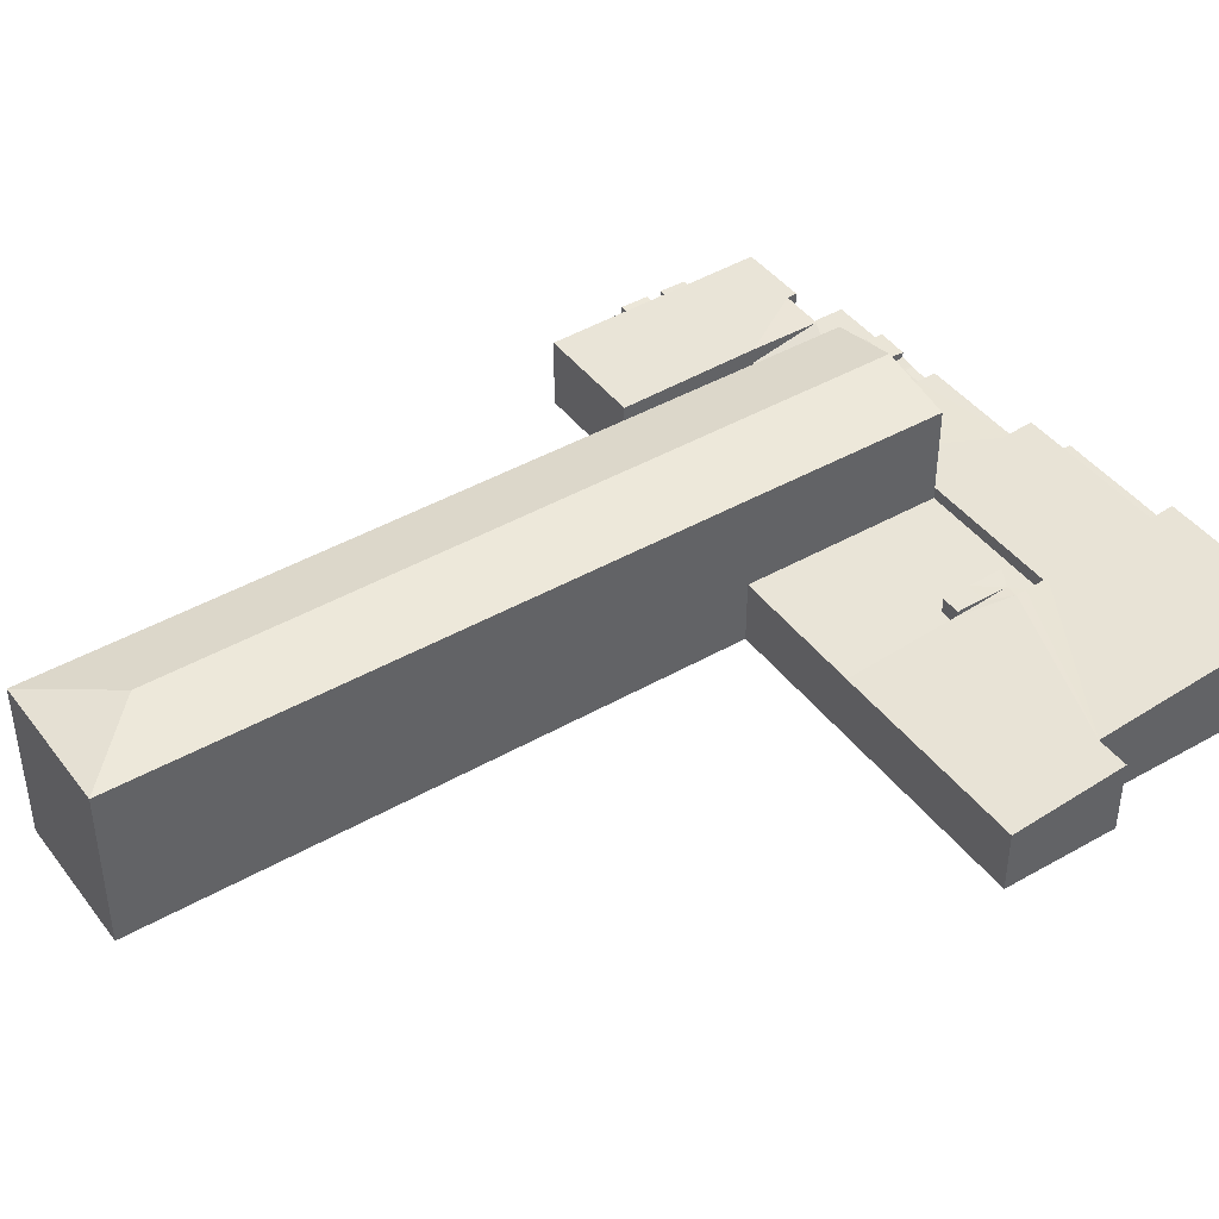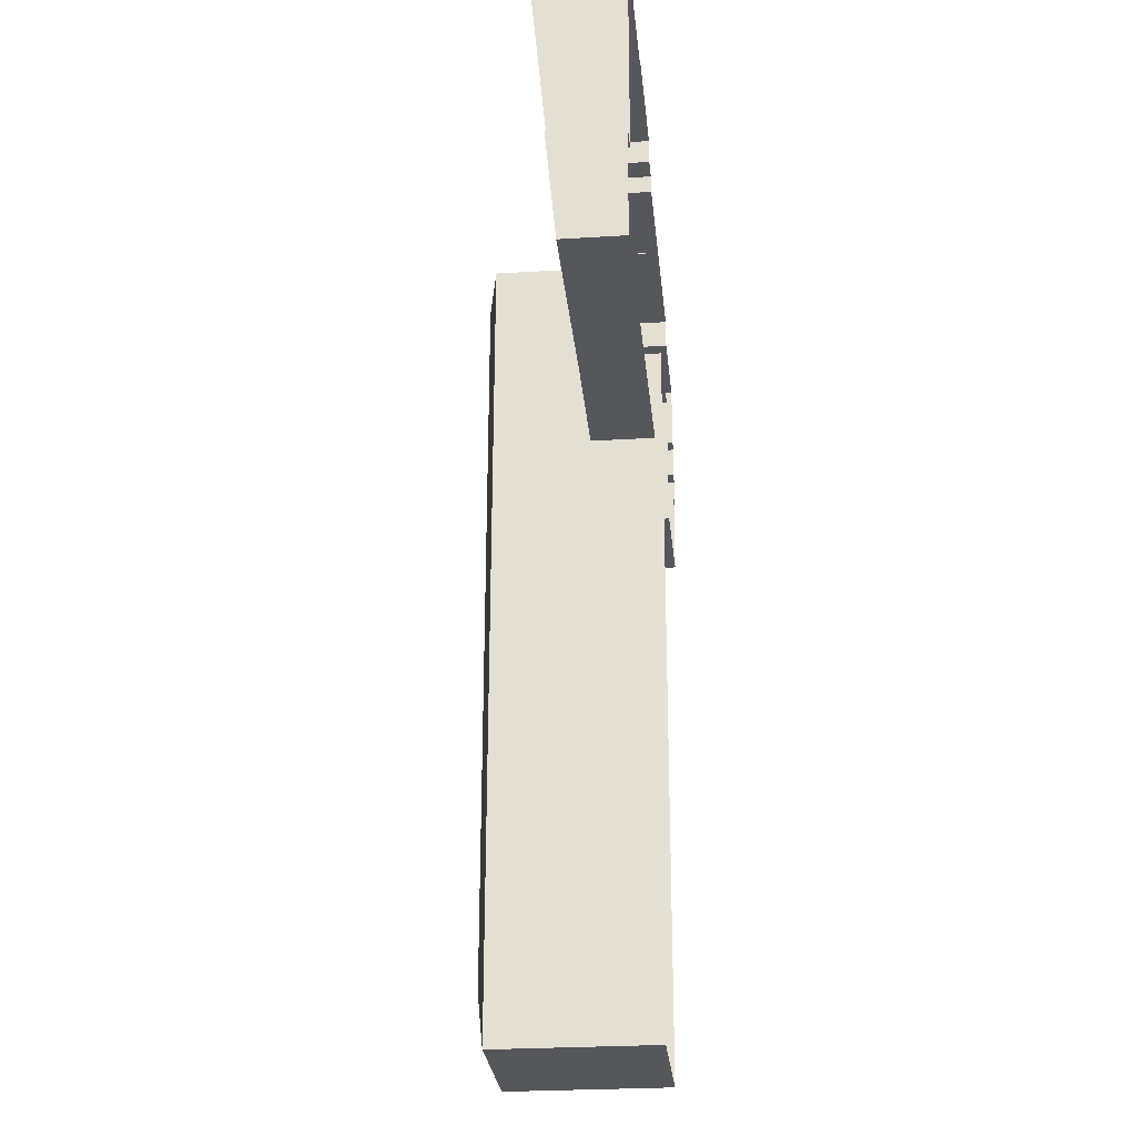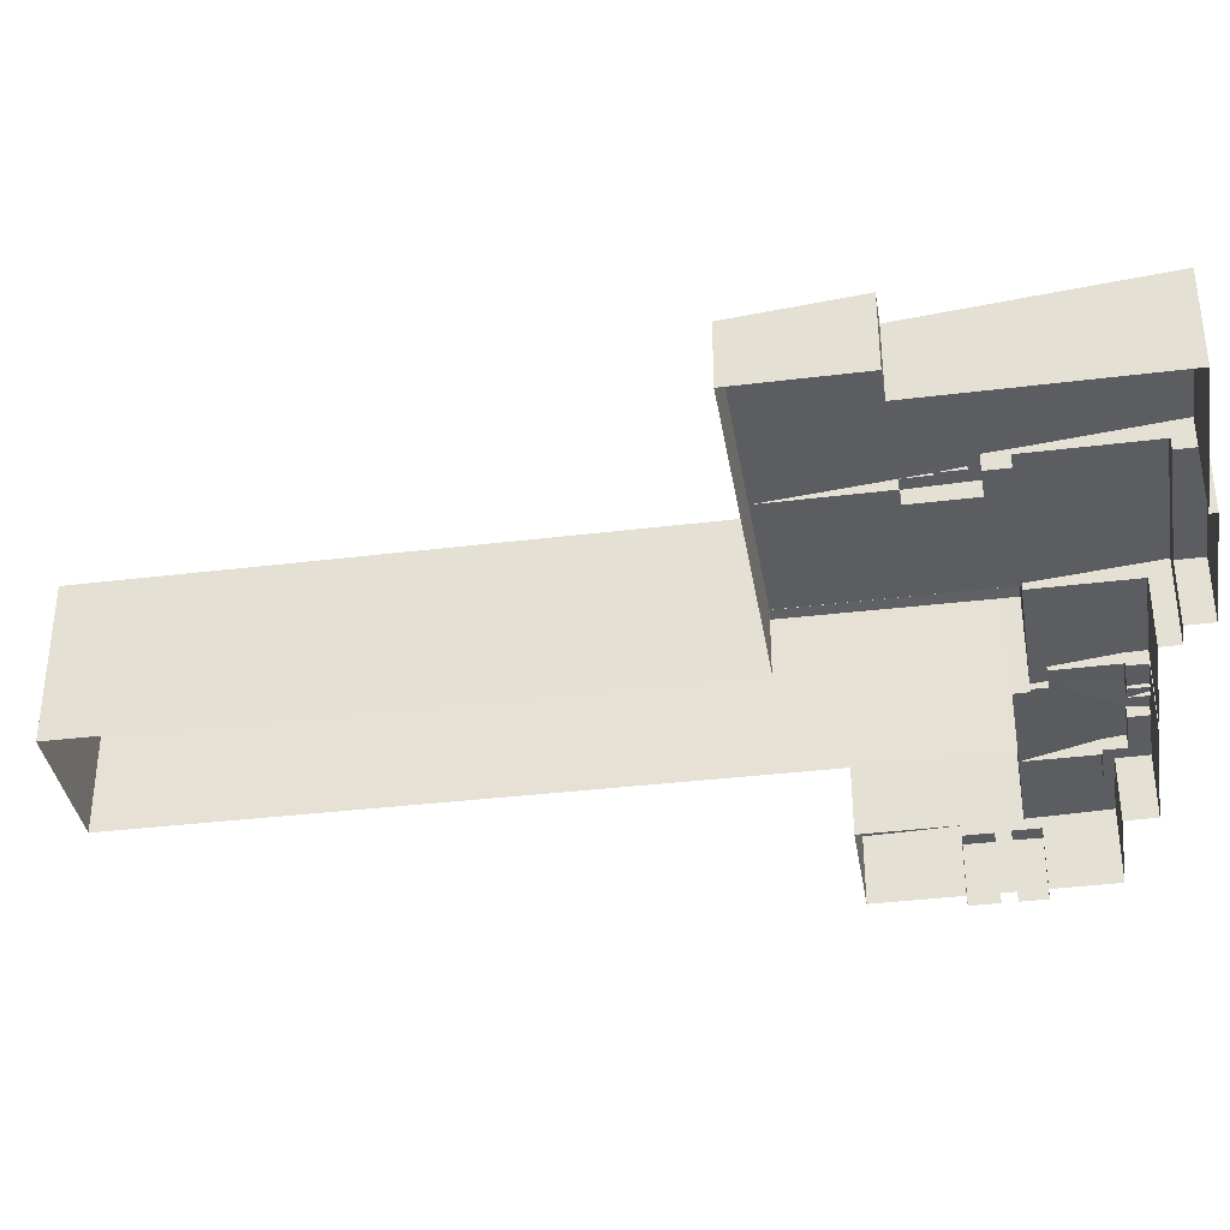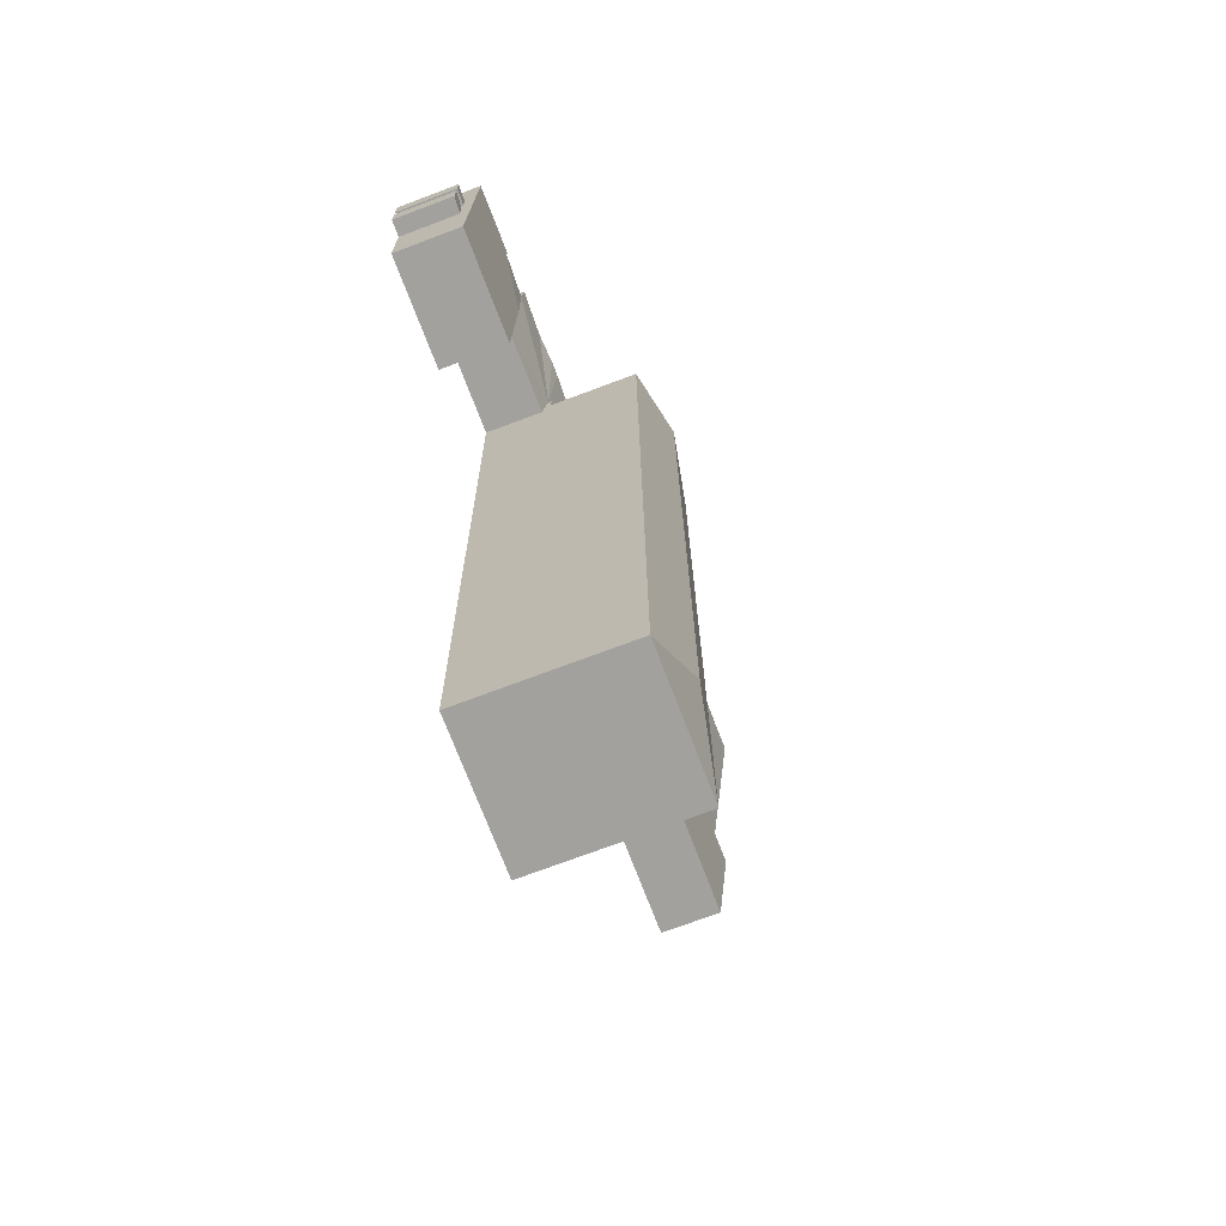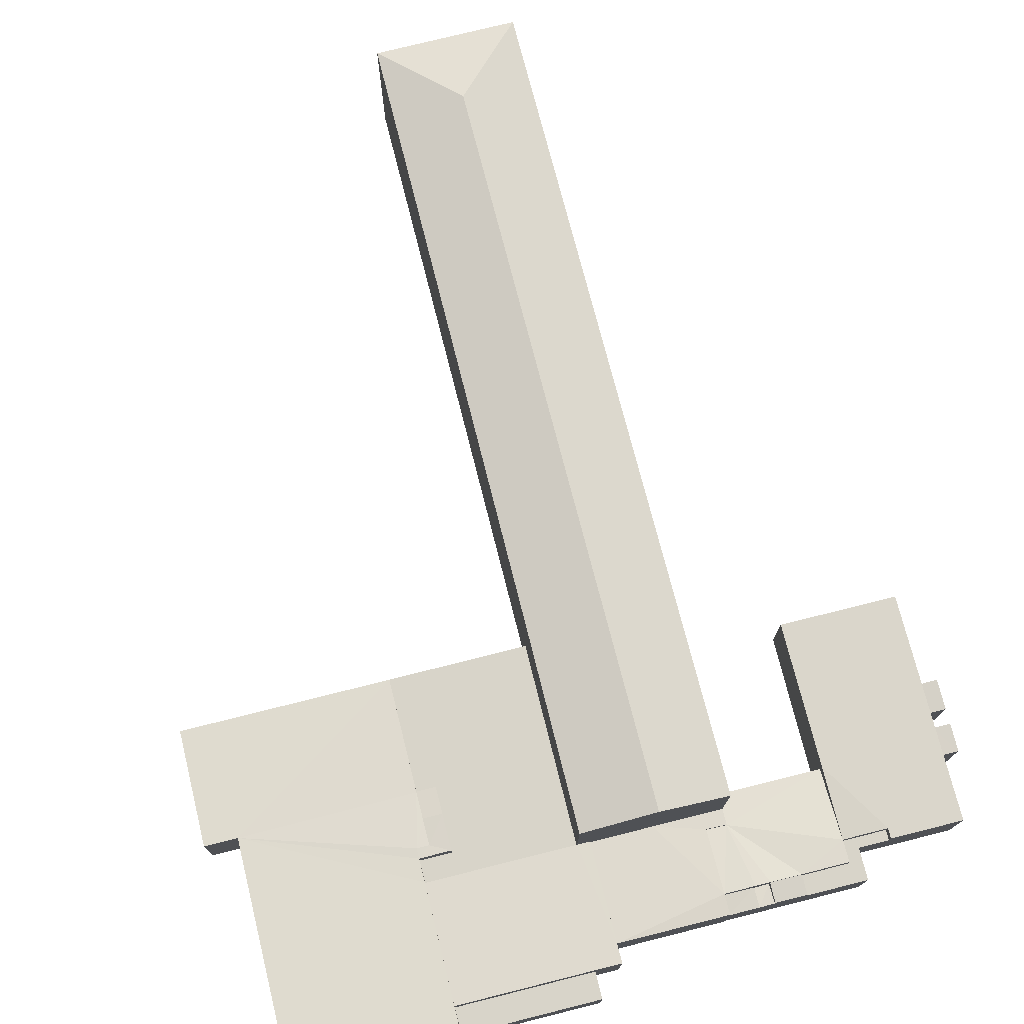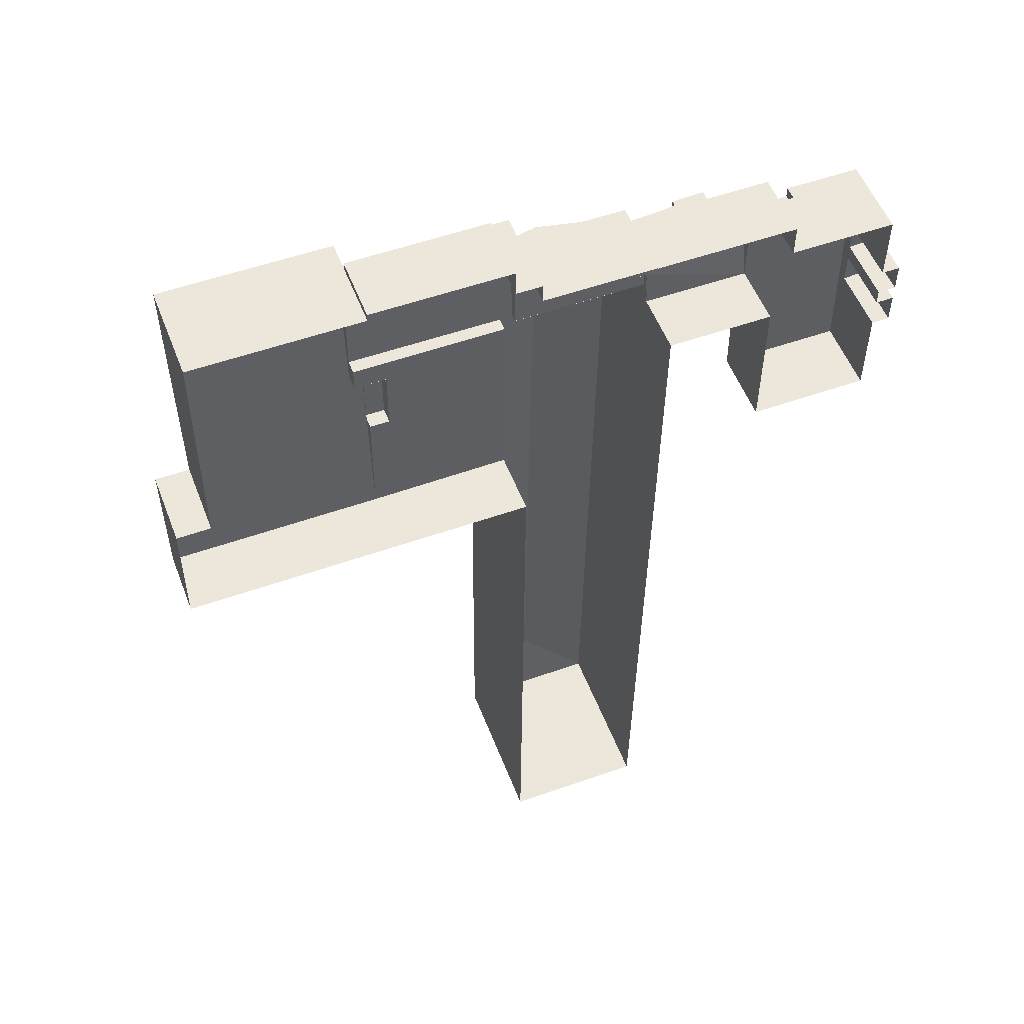
<metadata>
{"format":"obj","ext":"obj","renderer":"f3d","projection":"perspective","resolution":1024,"background":"white","views":[{"elev":42.9,"azim":56.2,"up":"+Z"},{"elev":-26.6,"azim":95.5,"up":"+Y"},{"elev":-36.7,"azim":99.5,"up":"+Z"},{"elev":-72.3,"azim":-69.3,"up":"+Y"},{"elev":75.3,"azim":166.2,"up":"+Z"},{"elev":53.8,"azim":159.1,"up":"+Y"}]}
</metadata>
<code>
o talo_Build0000081
v -0.2796 0.6886 0.0442
v -0.2771 0.1796 0.0442
v -0.2771 0.1796 0.075
v -0.2796 0.6886 0.1321
v -0.2802 0.8448 0.0243
v -0.2796 0.6886 0.0243
v -0.2802 0.8448 0.1354
v -0.2803 0.8492 -0.4761
v -0.2802 0.8448 -0.4761
v -0.2803 0.8492 0.1358
v 0.6005 0.8535 -0.4761
v 0.6005 0.8535 0.1373
v -0.4388 0.1832 0.0205
v -0.4381 0.05873 0.0205
v -0.4381 0.05873 0.0638
v -0.4388 0.1832 0.0751
v -0.4388 0.1832 0.0442
v -1.258 0.6839 0.0306
v -1.257 0.5085 0.0306
v -1.257 0.5085 0.1211
v -1.258 0.6839 0.1404
v -0.8868 0.6857 0.1282
v -1.258 0.6839 0.0307
v -0.8868 0.6857 0.0307
v -0.6384 0.687 0.1053
v -0.8868 0.6857 0.1053
v -0.6384 0.687 0.142
v -0.5208 0.6875 0.007299
v -0.6384 0.687 0.007299
v -0.5208 0.6875 0.1423
v -0.5208 0.6875 0.0243
v -1.254 -0.06668 -0.005101
v -0.4375 -0.06264 -0.4761
v -0.4375 -0.06264 -0.003001
v -1.254 -0.06668 -0.4761
v 1.641 -0.1164 0.0186
v 1.643 -0.4036 0.0186
v 1.643 -0.4036 0.1437
v 1.641 -0.1164 0.1502
v 1.892 -0.1152 0.1489
v 1.641 -0.1164 0.0174
v 1.892 -0.1152 0.0174
v 1.796 -0.4027 0.1441
v 1.795 -0.1957 0.1198
v 1.795 -0.1957 0.1446
v 1.796 -0.4027 0.1198
v 0.7137 -1.535 -0.4761
v 1.801 -1.53 -0.4761
v 1.801 -1.53 0.0168
v 0.7137 -1.535 0.0243
v -0.8876 0.8419 0.106
v -0.8868 0.6857 0.115
v -0.8876 0.8419 0.0307
v -0.6392 0.8431 0.0963
v -0.8876 0.8419 -0.4761
v -0.6392 0.8431 -0.4761
v -0.6384 0.687 0.0187
v -0.6392 0.8431 0.0187
v -1.373 0.5894 0.0316
v -1.612 0.5882 -0.4761
v -1.612 0.5882 0.0324
v -1.373 0.5894 -0.4761
v -1.375 0.8395 -0.4761
v -1.375 0.8395 0.0335
v -0.8876 0.8419 0.0319
v 1.797 -0.6154 0.1373
v 1.796 -0.4027 0.0999
v 1.797 -0.6154 0.0999
v 1.644 -0.6162 0.1371
v 1.797 -0.6154 0.0183
v 1.644 -0.6162 0.0183
v 1.643 -0.4036 0.0188
v 1.644 -0.6162 0.0188
v -2.316 -0.5152 -0.4761
v -2.178 -0.5145 -0.4761
v -2.178 -0.5145 0.0215
v -2.316 -0.5152 0.033
v -2.318 -0.2788 -0.4761
v -2.318 -0.2788 0.0335
v -2.179 -0.2782 0.022
v -2.179 -0.2782 -0.4761
v -0.5216 0.8435 0.007299
v -0.5208 0.6875 0.0326
v -0.5216 0.8435 0.0391
v -0.2802 0.8448 0.0252
v -0.5216 0.8435 -0.4761
v 0.801 1.218 -0.4761
v 0.802 1.008 -0.4761
v 0.802 1.008 0.032
v 0.801 1.218 0.0322
v 1.885 1.224 0.0305
v 1.885 1.224 -0.4761
v 1.885 1.167 0.0305
v 1.885 1.167 -0.4761
v 0.706 0.06428 0.1174
v 1.891 0.06982 0.0172
v 1.891 0.06982 0.121
v 0.706 0.06428 0.0172
v 0.6005 0.8535 0.0655
v 0.6043 0.06376 0.0655
v 0.6043 0.06376 0.117
v 0.6005 0.8535 0.1884
v 0.5997 1.007 -0.4761
v 0.5997 1.007 0.2023
v 0.802 1.008 0.2029
v 1.886 1.014 0.0303
v 0.802 1.008 0.0303
v 1.886 1.014 0.2063
v -2.318 -0.1602 -0.4761
v -2.18 -0.1595 -0.4761
v -2.18 -0.1595 0.0306
v -2.318 -0.1602 0.0356
v -2.319 0.05877 0.0329
v -2.319 0.05877 -0.4761
v -2.181 0.05948 0.028
v -2.181 0.05948 -0.4761
v -0.4381 0.05873 -0.003001
v -0.4375 -0.06264 0.7899
v -0.4381 0.05873 0.7901
v 0.1123 0.06134 0.0638
v 0.1123 0.06134 0.905
v -0.3662 -6.34 -0.4761
v -0.3662 -6.34 0.7903
v 0.6043 0.06376 0.805
v 0.1123 0.06134 0.0647
v 0.6043 0.06376 0.0647
v 0.706 0.06428 0.7844
v 0.706 0.06428 0.117
v 0.7137 -1.535 0.0228
v 0.706 0.06428 0.0228
v 0.7137 -1.535 0.7867
v 0.7474 -6.333 -0.4761
v 0.7474 -6.333 0.7914
v -2.179 -0.2782 0.0215
v -2.178 -0.5145 0.1057
v -2.179 -0.2782 0.1122
v -2.18 -0.1595 0.1154
v -2.18 -0.1595 0.028
v -2.181 0.05948 0.1214
v -2.183 0.5854 -0.4761
v -2.183 0.5854 0.1358
v -1.612 0.5882 0.1371
v -1.611 0.5069 0.1349
v -1.612 0.5882 0.0318
v -1.611 0.5069 0.0318
v -1.611 0.5069 0.0306
v -1.254 -0.06668 0.12
v -1.257 0.5085 -0.005101
v -1.249 -1.213 0.0886
v -1.249 -1.213 -0.4761
v -2.175 -1.217 0.0865
v -2.175 -1.217 -0.4761
v -0.6392 0.8431 0.056
v 1.892 -0.1152 0.0172
v 1.891 0.06982 0.164
v 1.886 1.014 0.121
v 1.886 1.014 0.2522
v 1.885 1.167 0.0303
v 1.885 1.167 0.2665
v 3.183 1.173 -0.4761
v 3.183 1.173 0.2686
v 3.192 -0.6003 0.103
v 3.192 -0.6003 -0.4761
v 3.454 -0.599 -0.4761
v 3.454 -0.599 0.1034
v 3.459 -1.522 0.0171
v 3.459 -1.522 -0.4761
v 1.797 -0.6154 0.0168
v -0.4388 0.1832 0.0446
v 1.892 -0.1953 0.1449
v 1.644 -0.6162 0.019
v -1.258 0.6839 0.0319
v 0.1792 -5.759 0.9055
f 40 41 39
f 40 42 41
f 63 62 59
f 64 63 59
f 169 22 20
f 22 21 20
f 169 20 32
f 169 4 30
f 32 34 14
f 169 32 14
f 2 4 169
f 169 30 27
f 169 27 22
f 38 43 45
f 39 38 45
f 170 40 45
f 40 39 45
f 28 29 27
f 30 28 27
f 135 151 149
f 20 143 147
f 147 135 149
f 143 139 147
f 142 141 143
f 141 139 143
f 137 136 147
f 136 135 147
f 139 137 147
f 143 144 142
f 143 145 144
f 60 140 141
f 142 60 141
f 59 60 61
f 59 62 60
f 123 132 133
f 123 122 132
f 11 8 10
f 12 11 10
f 111 115 113
f 112 111 113
f 49 167 166
f 49 48 167
f 117 34 118
f 119 117 118
f 168 49 68
f 110 81 136
f 137 110 136
f 127 101 124
f 127 128 101
f 5 6 4
f 7 5 4
f 70 171 49
f 72 130 171
f 171 130 50
f 49 171 50
f 36 130 72
f 42 96 36
f 96 130 36
f 57 28 84
f 153 57 84
f 72 73 69
f 38 72 69
f 115 138 137
f 139 115 137
f 96 154 40
f 155 96 40
f 109 110 111
f 112 109 111
f 95 96 97
f 95 98 96
f 3 17 16
f 3 2 17
f 91 87 90
f 91 92 87
f 51 25 54
f 52 22 25
f 51 52 25
f 83 6 85
f 84 83 85
f 133 173 123
f 77 80 79
f 77 76 80
f 158 106 157
f 159 158 157
f 166 164 165
f 166 167 164
f 13 14 15
f 16 13 15
f 65 63 64
f 65 55 63
f 87 88 89
f 90 87 89
f 164 163 162
f 165 164 162
f 113 109 112
f 113 114 109
f 43 44 45
f 43 46 44
f 89 106 93
f 91 90 93
f 93 90 89
f 125 4 3
f 3 16 15
f 100 12 125
f 125 3 15
f 12 4 125
f 12 10 7
f 12 7 4
f 74 75 76
f 77 74 76
f 161 155 162
f 155 40 162
f 40 170 162
f 162 49 166
f 162 68 49
f 165 162 166
f 46 68 170
f 161 159 157
f 170 68 162
f 45 46 170
f 161 157 155
f 78 74 77
f 79 78 77
f 84 56 153
f 84 86 56
f 134 76 135
f 136 134 135
f 120 15 119
f 121 120 119
f 54 55 51
f 54 56 55
f 160 94 159
f 161 160 159
f 4 31 30
f 4 6 31
f 156 97 155
f 157 156 155
f 97 108 105
f 104 102 105
f 95 102 101
f 105 95 97
f 105 102 95
f 75 152 151
f 135 75 151
f 66 67 43
f 66 68 67
f 147 148 20
f 147 32 148
f 132 47 131
f 133 132 131
f 80 78 79
f 80 81 78
f 18 19 20
f 21 18 20
f 162 160 161
f 162 163 160
f 85 86 84
f 85 9 86
f 115 114 113
f 115 116 114
f 99 100 101
f 102 99 101
f 106 107 105
f 108 106 105
f 93 92 91
f 93 94 92
f 88 103 104
f 105 88 104
f 69 70 66
f 69 71 70
f 57 58 54
f 25 57 54
f 65 172 24
f 64 172 65
f 59 172 64
f 59 19 172
f 61 145 59
f 145 19 59
f 121 131 124
f 124 131 127
f 173 131 121
f 133 131 173
f 82 28 83
f 84 82 83
f 118 122 123
f 118 33 122
f 8 9 7
f 10 8 7
f 151 150 149
f 151 152 150
f 36 37 38
f 39 36 38
f 124 125 121
f 124 126 125
f 38 69 66
f 43 38 66
f 47 48 49
f 50 47 49
f 1 2 3
f 4 1 3
f 25 26 22
f 27 25 22
f 129 130 127
f 131 129 127
f 118 123 173
f 119 118 121
f 121 118 173
f 103 11 102
f 104 103 102
f 32 33 34
f 32 35 33
f 22 23 21
f 22 24 23
f 20 146 143
f 20 19 146
f 140 116 139
f 141 140 139
f 51 24 52
f 51 53 24
f 149 35 147
f 149 150 35

</code>
